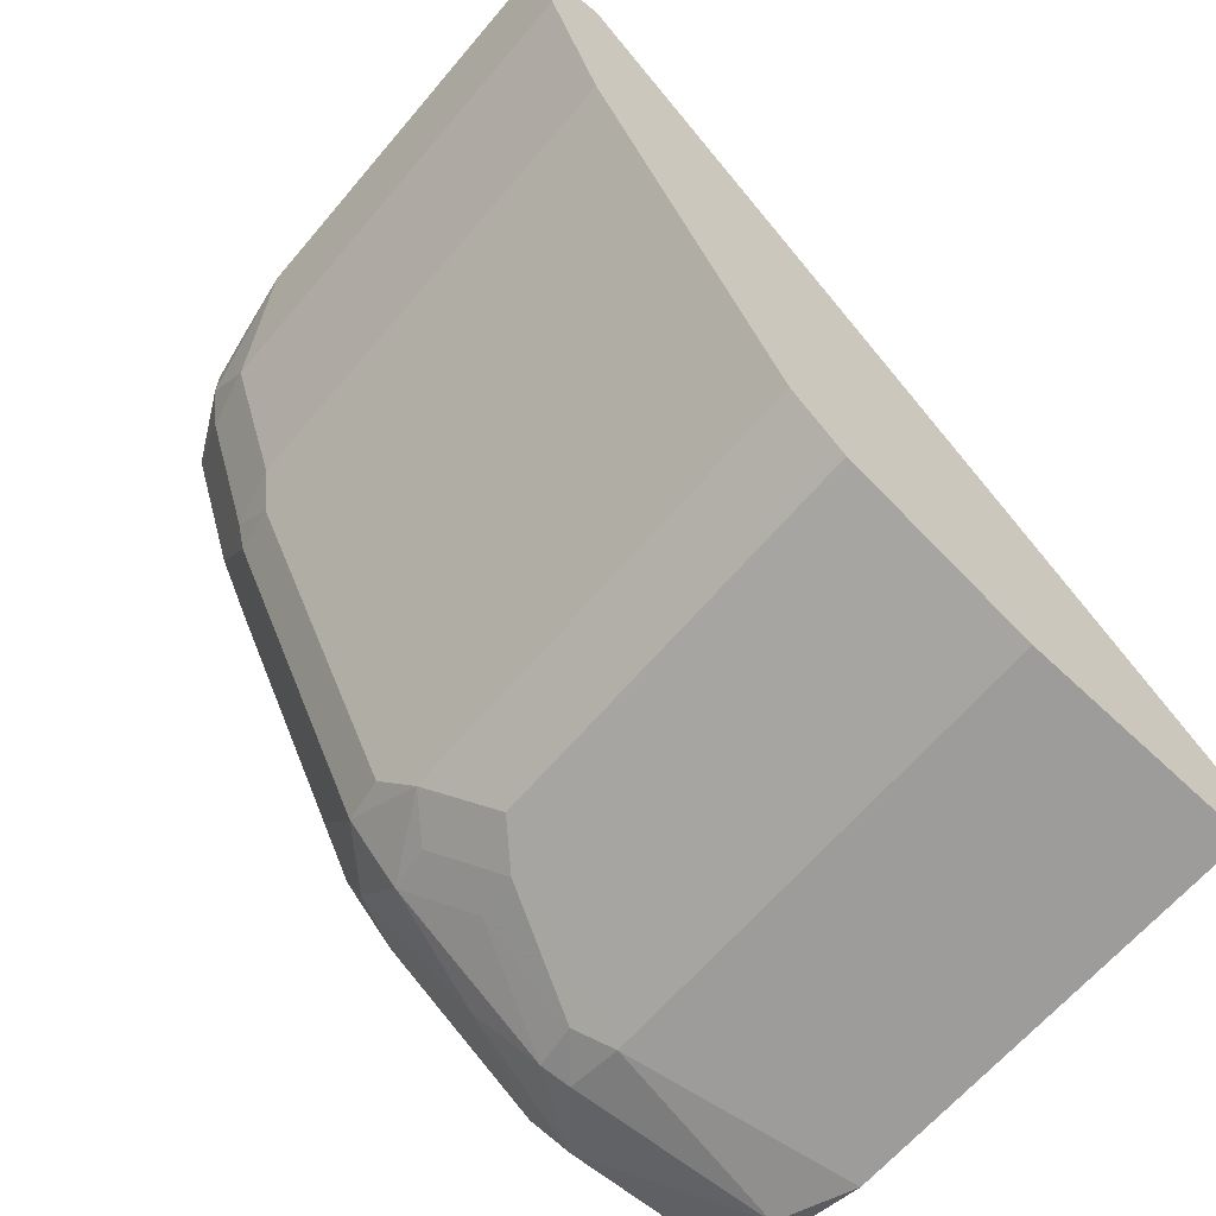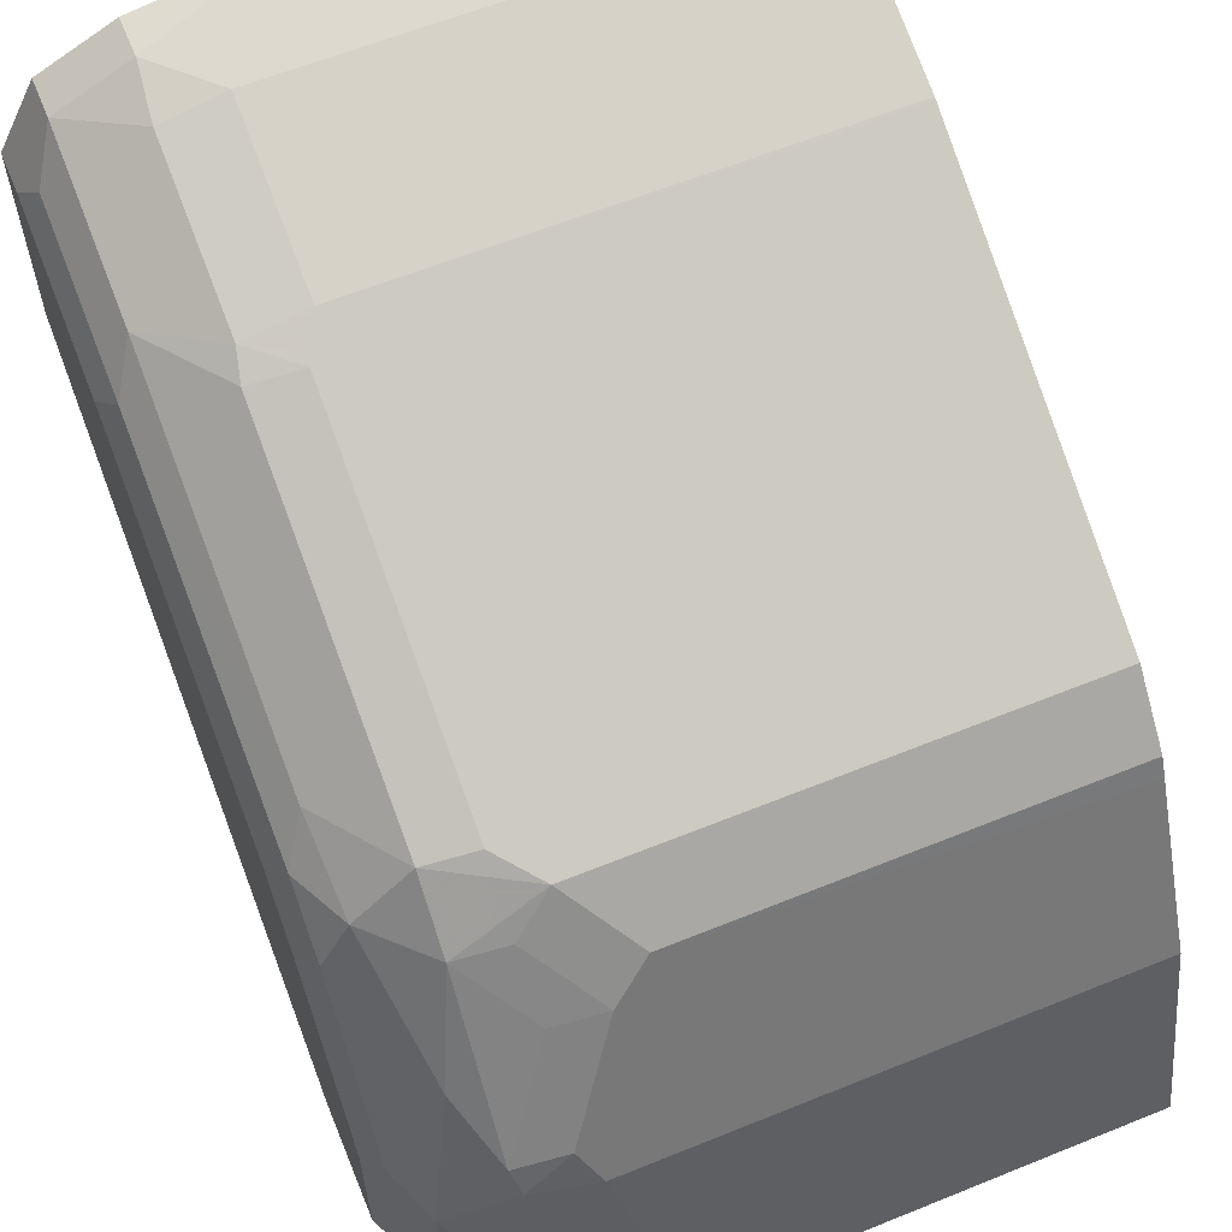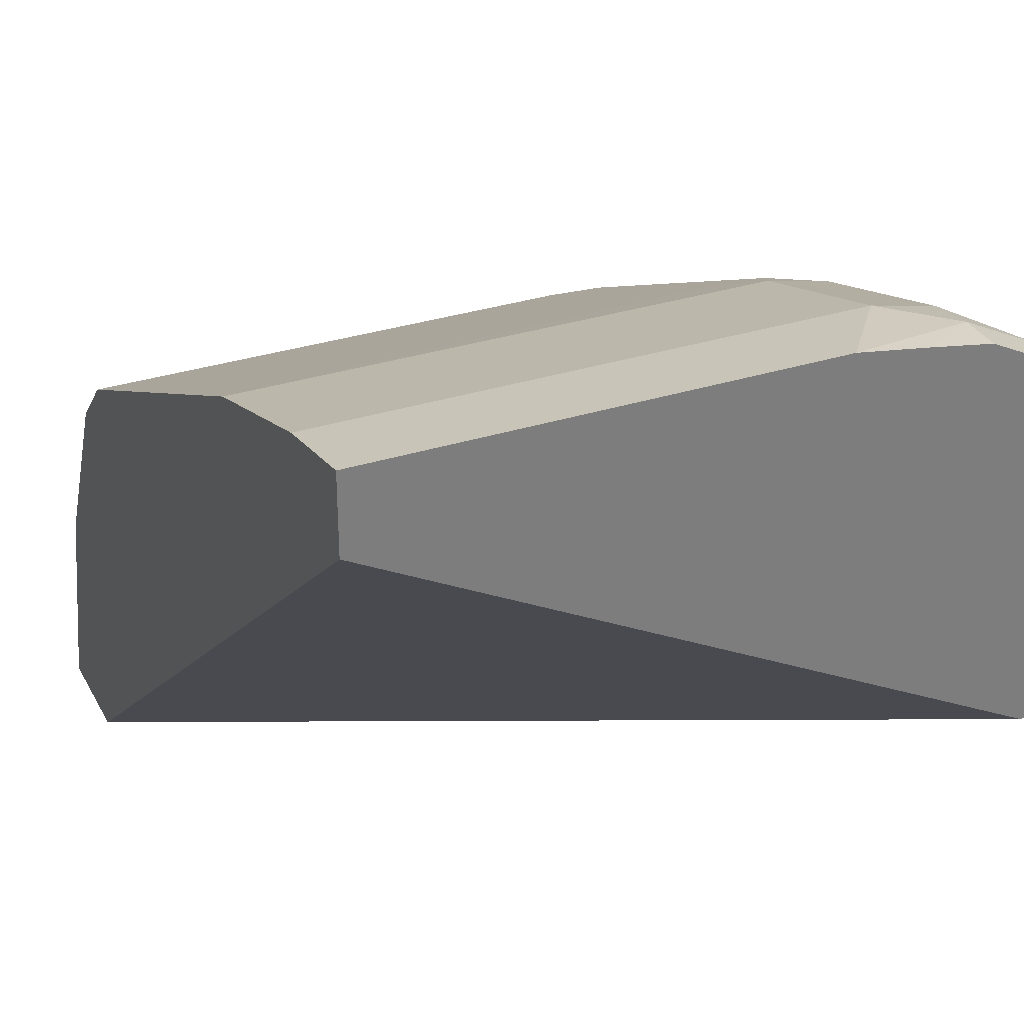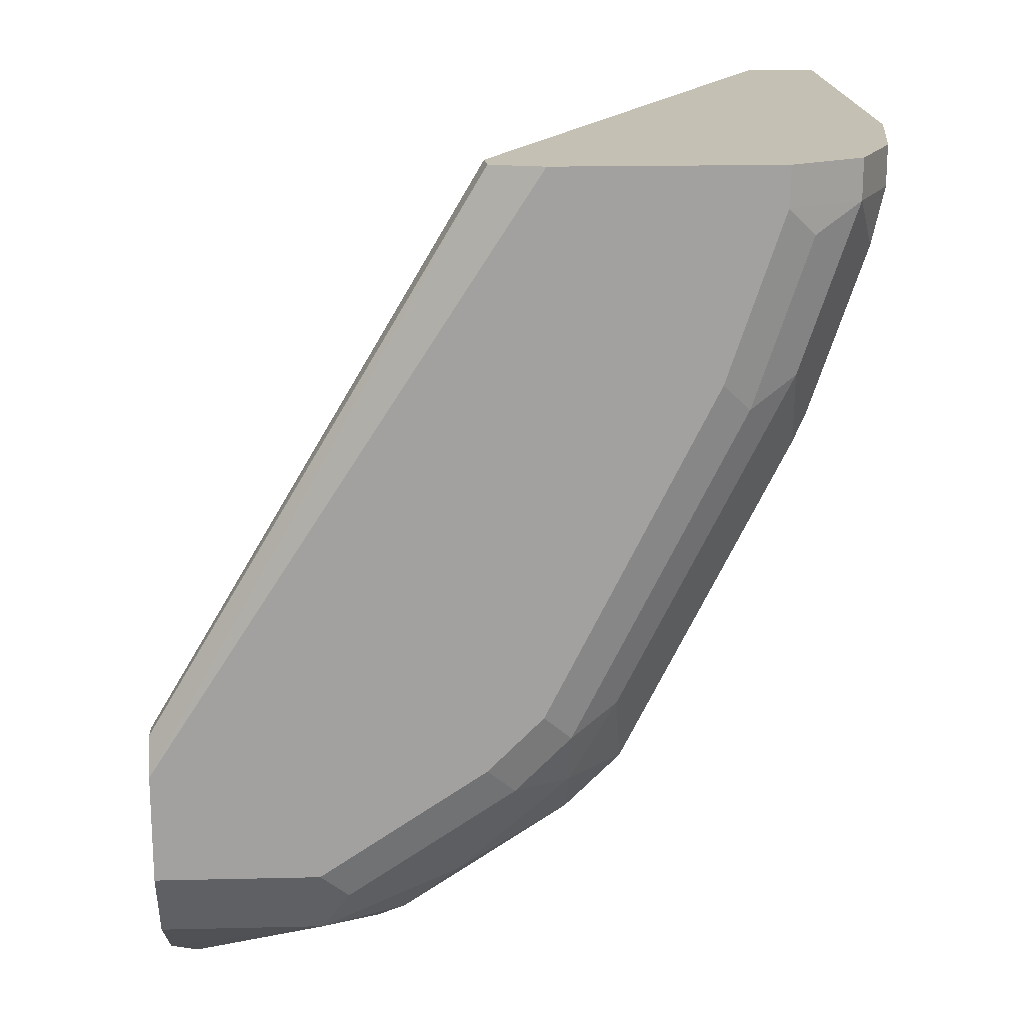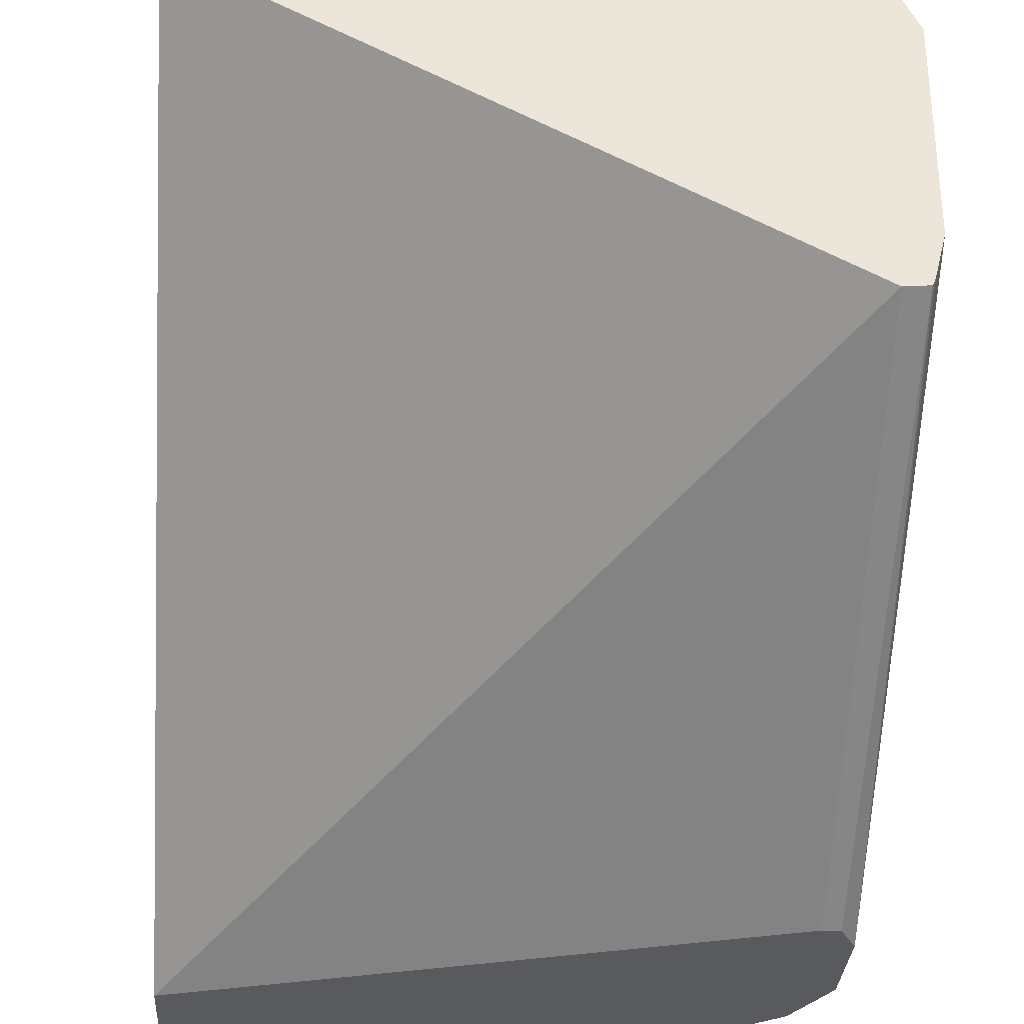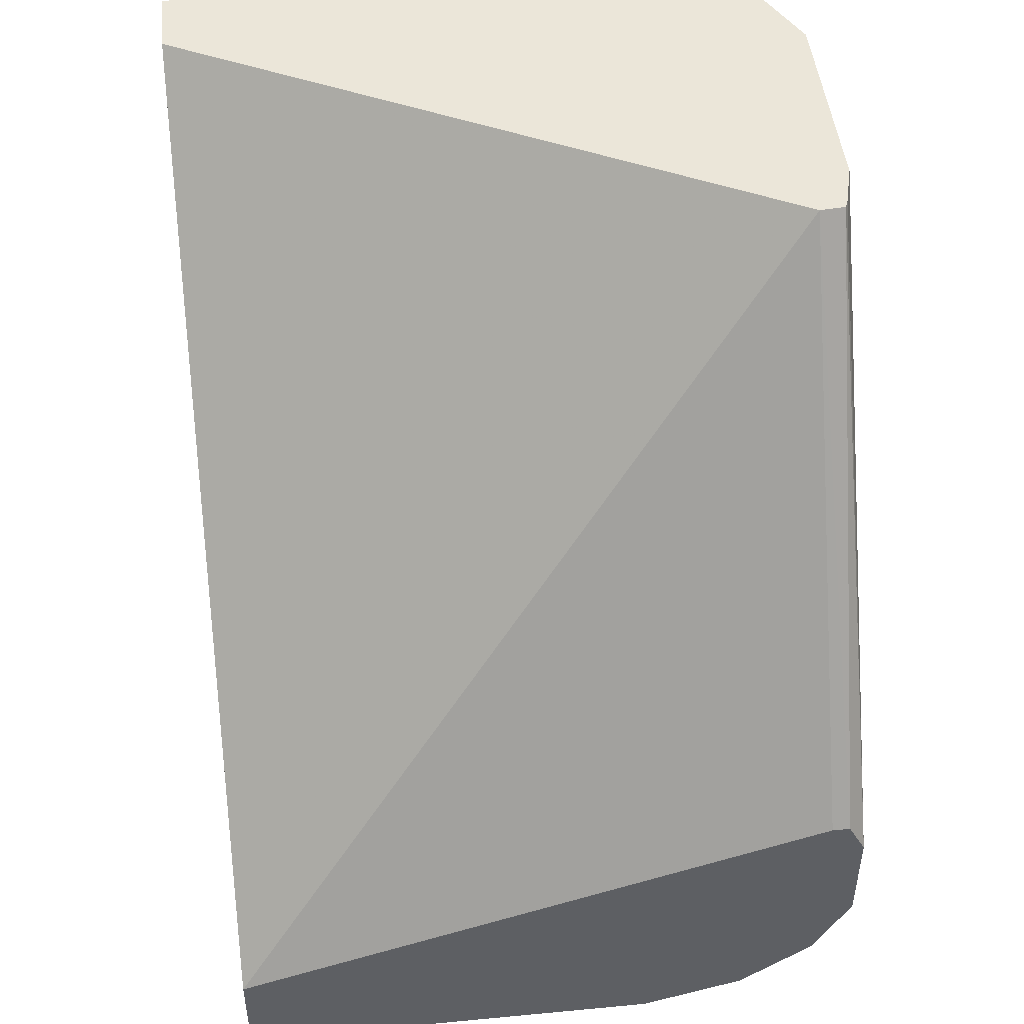
<metadata>
{"format":"obj","ext":"obj","renderer":"f3d","projection":"perspective","resolution":1024,"background":"white","views":[{"elev":-63.6,"azim":-130.1,"up":"+Z"},{"elev":61.5,"azim":157.6,"up":"+Y"},{"elev":32.1,"azim":-24.1,"up":"+Y"},{"elev":18.0,"azim":87.4,"up":"+Z"},{"elev":-31.3,"azim":-3.4,"up":"+Y"},{"elev":47.5,"azim":-6.1,"up":"+Z"}]}
</metadata>
<code>
v 0.8808 -0.08079 0.01694
v 0.8774 -0.08079 0.01694
v 0.8842 -0.08079 0.01017
v 0.8816 -0.01989 0.1191
v 0.8768 -0.02029 0.1191
v 0.7626 -0.08079 -0.02031
v 0.8842 -0.08079 -0.01015
v 0.8842 -0.01017 0.1191
v 0.8821 -0.01853 0.1191
v 0.7626 0.04064 0.1191
v 0.7626 -0.08079 -0.04039
v 0.8842 -0.05081 -0.01015
v 0.884 -0.08079 -0.01051
v 0.8842 0.03049 0.1191
v 0.7626 0.05448 0.1191
v 0.7626 -0.04064 -0.03048
v 0.8438 -0.08079 -0.04039
v 0.8842 -0.02032 0.01017
v 0.8774 -0.05081 -0.0237
v 0.8817 -0.04573 -0.01524
v 0.8774 -0.08079 -0.0237
v 0.8842 0.03049 0.1118
v 0.8774 0.04403 0.1191
v 0.8407 0.05448 0.1191
v 0.7626 0.05081 0.1016
v 0.8537 -0.04064 -0.03048
v 0.7626 -0.04005 -0.03018
v 0.8588 -0.07622 -0.0381
v 0.8634 -0.08079 -0.03468
v 0.8842 -0.01017 0.02033
v 0.8817 -0.01523 0.005091
v 0.8652 -0.04064 -0.02793
v 0.8664 -0.03557 -0.0254
v 0.8715 -0.0254 -0.01524
v 0.8774 0.04403 0.1118
v 0.8842 0.02032 0.08131
v 0.8817 0.0254 0.07622
v 0.8817 0.03556 0.1067
v 0.8639 0.05081 0.1191
v 0.8528 0.05264 0.1191
v 0.8639 0.05081 0.1118
v 0.8537 0.05081 0.1016
v 0.7626 0.04064 0.07114
v 0.8571 -0.03388 -0.02709
v 0.7626 -0.01047 -0.0154
v 0.8469 -0.01354 -0.01693
v 0.8817 -0.00509 0.01526
v 0.8842 -5.74e-06 0.04065
v 0.8766 -0.00509 0.005091
v 0.8563 -0.01523 -0.01524
v 0.8664 -0.00509 -0.005074
v 0.8774 0.03388 0.08131
v 0.8652 0.04827 0.1016
v 0.8842 0.01016 0.06098
v 0.8817 0.01523 0.05589
v 0.8774 0.003384 0.02033
v 0.8537 0.04064 0.07114
v 0.7626 0.04035 0.07053
v 0.7626 -0.006785 -0.01354
v 0.8402 -0.006785 -0.01354
v 0.8503 0.003384 -0.003388
v 0.8571 -0.003395 -0.00676
v 0.8664 0.005079 0.005091
v 0.8664 0.0254 0.04572
v 0.8664 0.03556 0.06605
v 0.8652 0.0381 0.07114
v 0.8571 0.03725 0.06436
v 0.8503 0.03388 0.05759
v 0.8537 0.01016 0.01017
v 0.7626 0.01016 0.01017
v 0.7626 0.003384 -0.003388
v 0.8571 0.006774 0.003389
v 0.8571 0.0271 0.04403
f 37 54 48
f 35 52 53
f 35 53 41
f 36 54 37
f 35 37 52
f 37 48 55
f 42 66 57
f 37 56 52
f 39 41 40
f 41 53 42
f 42 53 66
f 43 57 58
f 35 38 37
f 37 55 56
f 34 51 49
f 26 44 32
f 33 50 51
f 24 40 41
f 24 41 42
f 25 42 57
f 25 57 43
f 44 46 50
f 26 32 28
f 26 27 45
f 26 45 46
f 26 46 44
f 30 47 48
f 31 49 47
f 31 34 49
f 68 72 69
f 32 44 33
f 33 44 50
f 33 51 34
f 45 59 60
f 52 65 66
f 46 60 61
f 59 71 61
f 59 61 60
f 61 71 70
f 61 70 69
f 61 69 72
f 61 72 63
f 58 69 70
f 63 72 64
f 64 67 65
f 64 72 73
f 65 67 66
f 67 73 68
f 68 73 72
f 23 41 39
f 64 73 67
f 58 68 69
f 57 68 58
f 57 67 68
f 46 61 62
f 46 62 50
f 47 56 55
f 47 55 48
f 47 49 56
f 49 51 63
f 49 63 56
f 50 62 51
f 51 62 61
f 51 61 63
f 52 64 65
f 52 66 53
f 52 56 64
f 56 63 64
f 57 66 67
f 45 60 46
f 23 35 41
f 17 26 28
f 22 37 38
f 3 36 22
f 3 22 14
f 3 14 8
f 3 8 9
f 3 9 4
f 4 9 8
f 3 54 36
f 4 8 14
f 4 23 39
f 4 39 40
f 4 40 24
f 4 24 15
f 4 15 10
f 4 10 5
f 4 14 23
f 5 10 6
f 3 30 48
f 3 12 18
f 22 38 35
f 1 2 6
f 1 6 11
f 1 11 17
f 1 17 29
f 1 29 21
f 3 18 30
f 1 21 13
f 1 7 3
f 1 3 4
f 1 4 5
f 1 5 2
f 2 5 6
f 3 7 12
f 1 13 7
f 6 10 15
f 3 48 54
f 6 25 43
f 15 42 25
f 16 27 26
f 17 28 29
f 18 20 31
f 18 47 30
f 19 29 28
f 15 24 42
f 19 28 32
f 19 33 34
f 19 34 20
f 19 21 29
f 20 34 31
f 22 36 37
f 6 15 25
f 19 32 33
f 14 35 23
f 18 31 47
f 6 58 70
f 6 43 58
f 14 22 35
f 6 70 71
f 6 71 59
f 6 59 45
f 6 27 16
f 6 16 11
f 6 45 27
f 11 16 26
f 11 26 17
f 12 13 19
f 12 19 20
f 12 20 18
f 13 21 19
f 7 13 12

</code>
